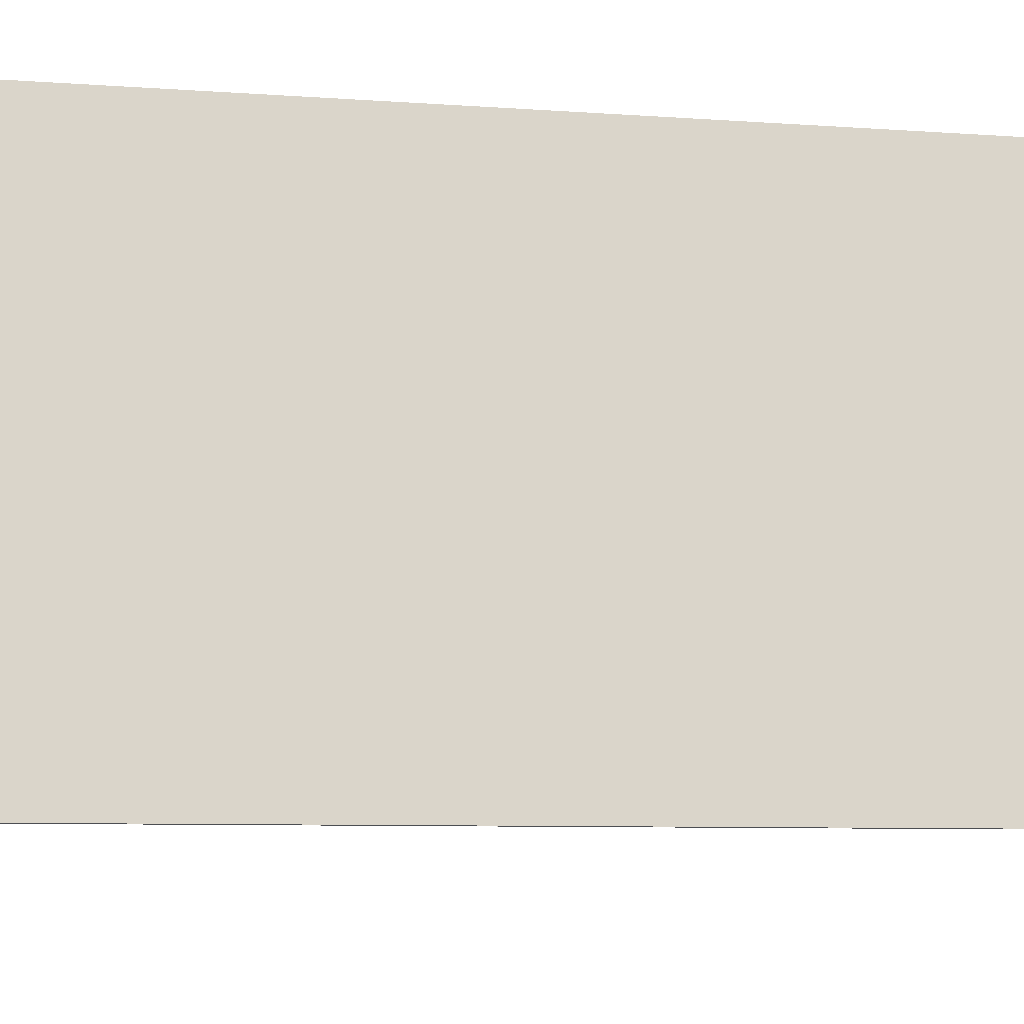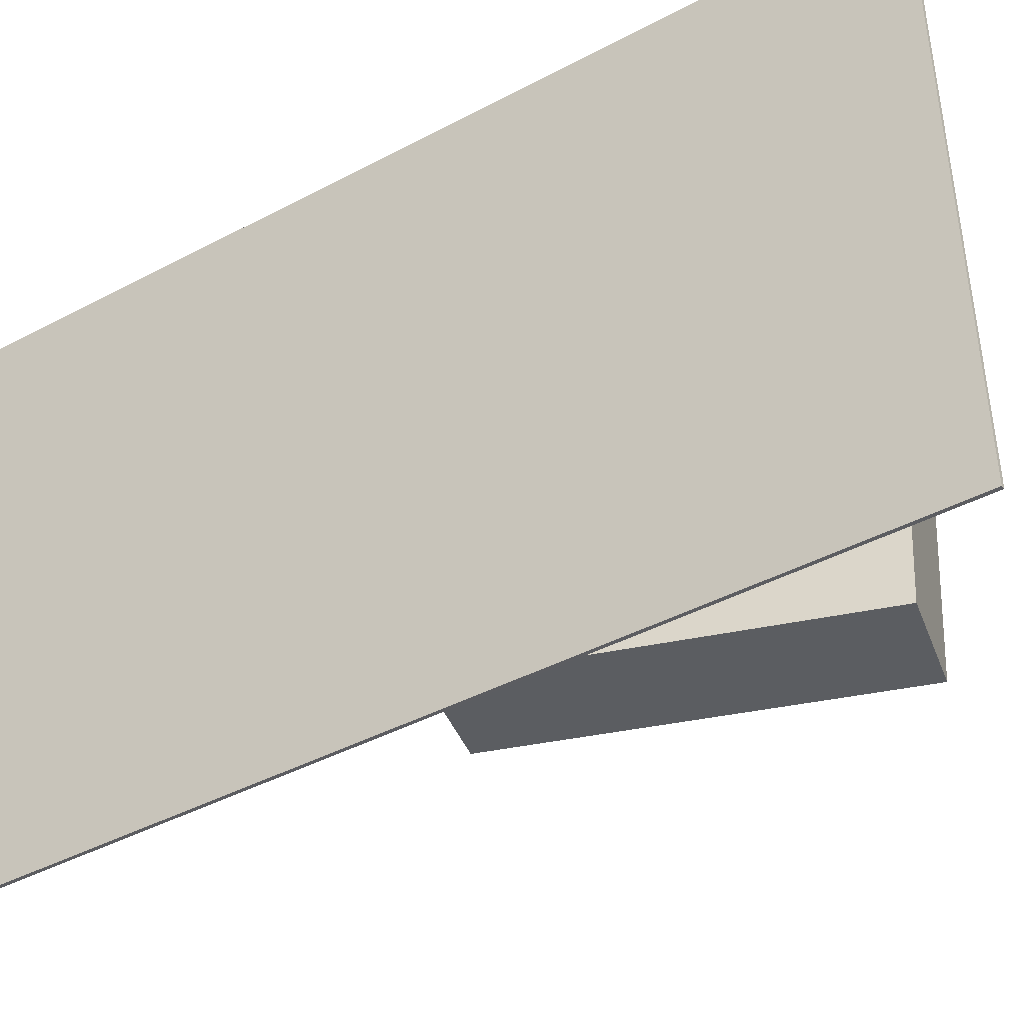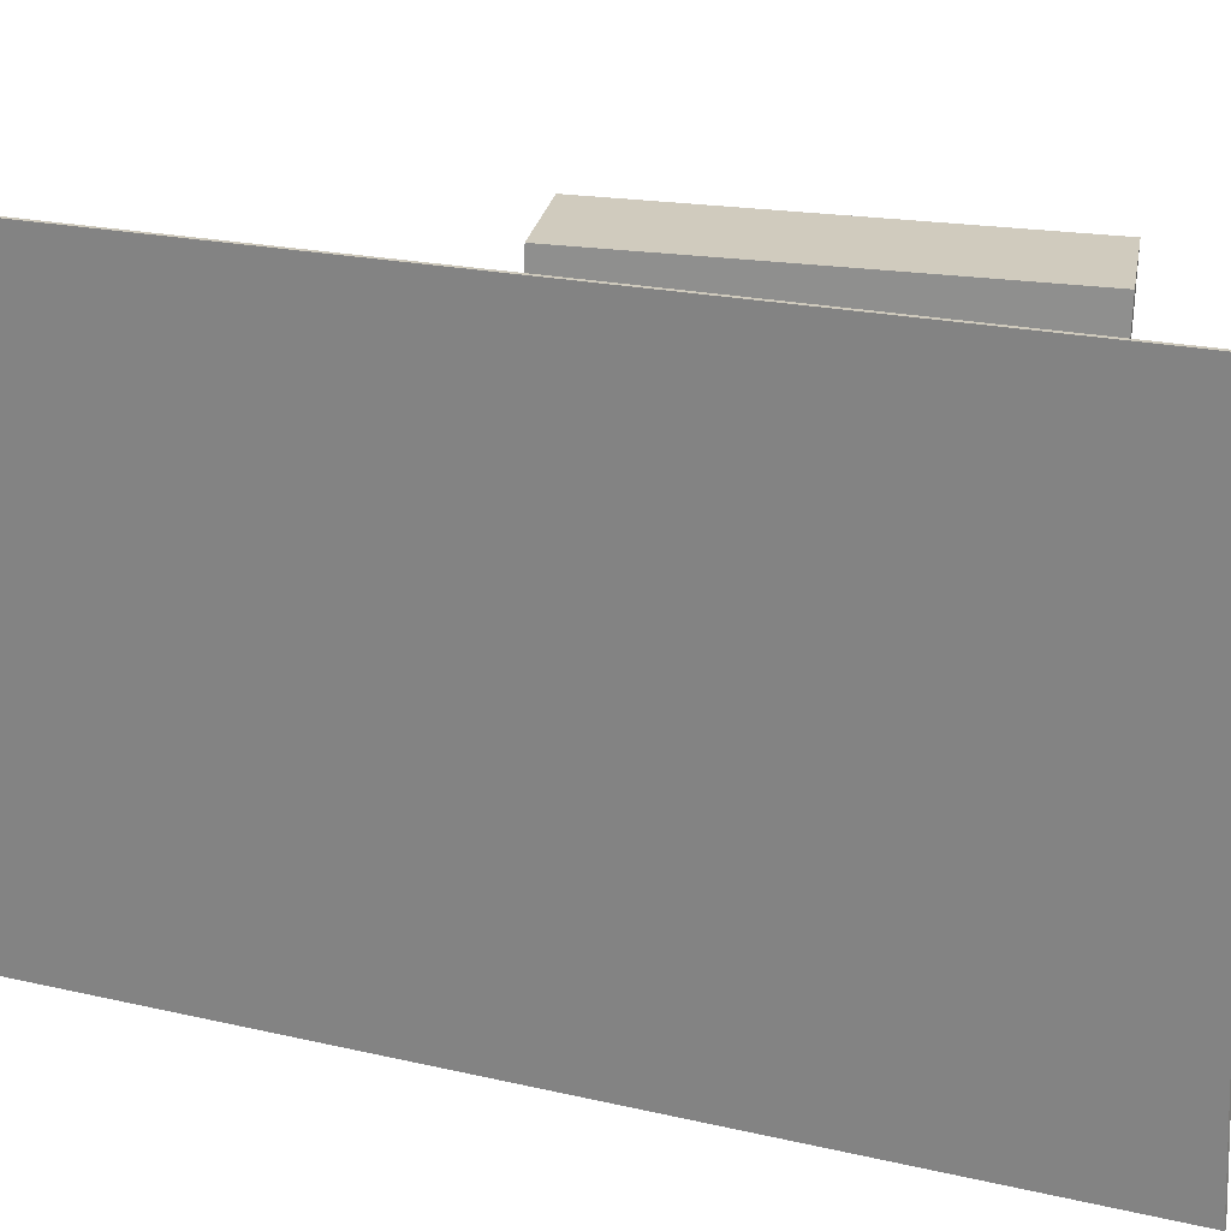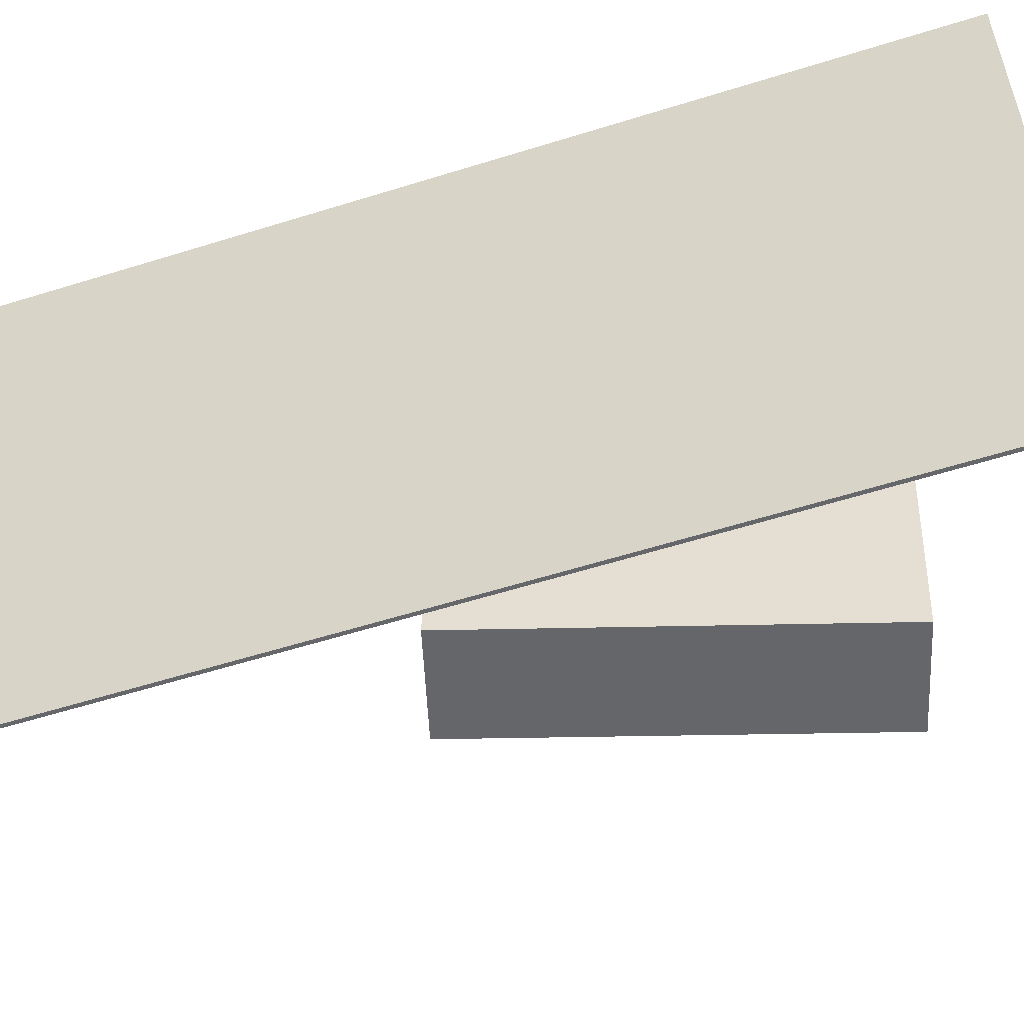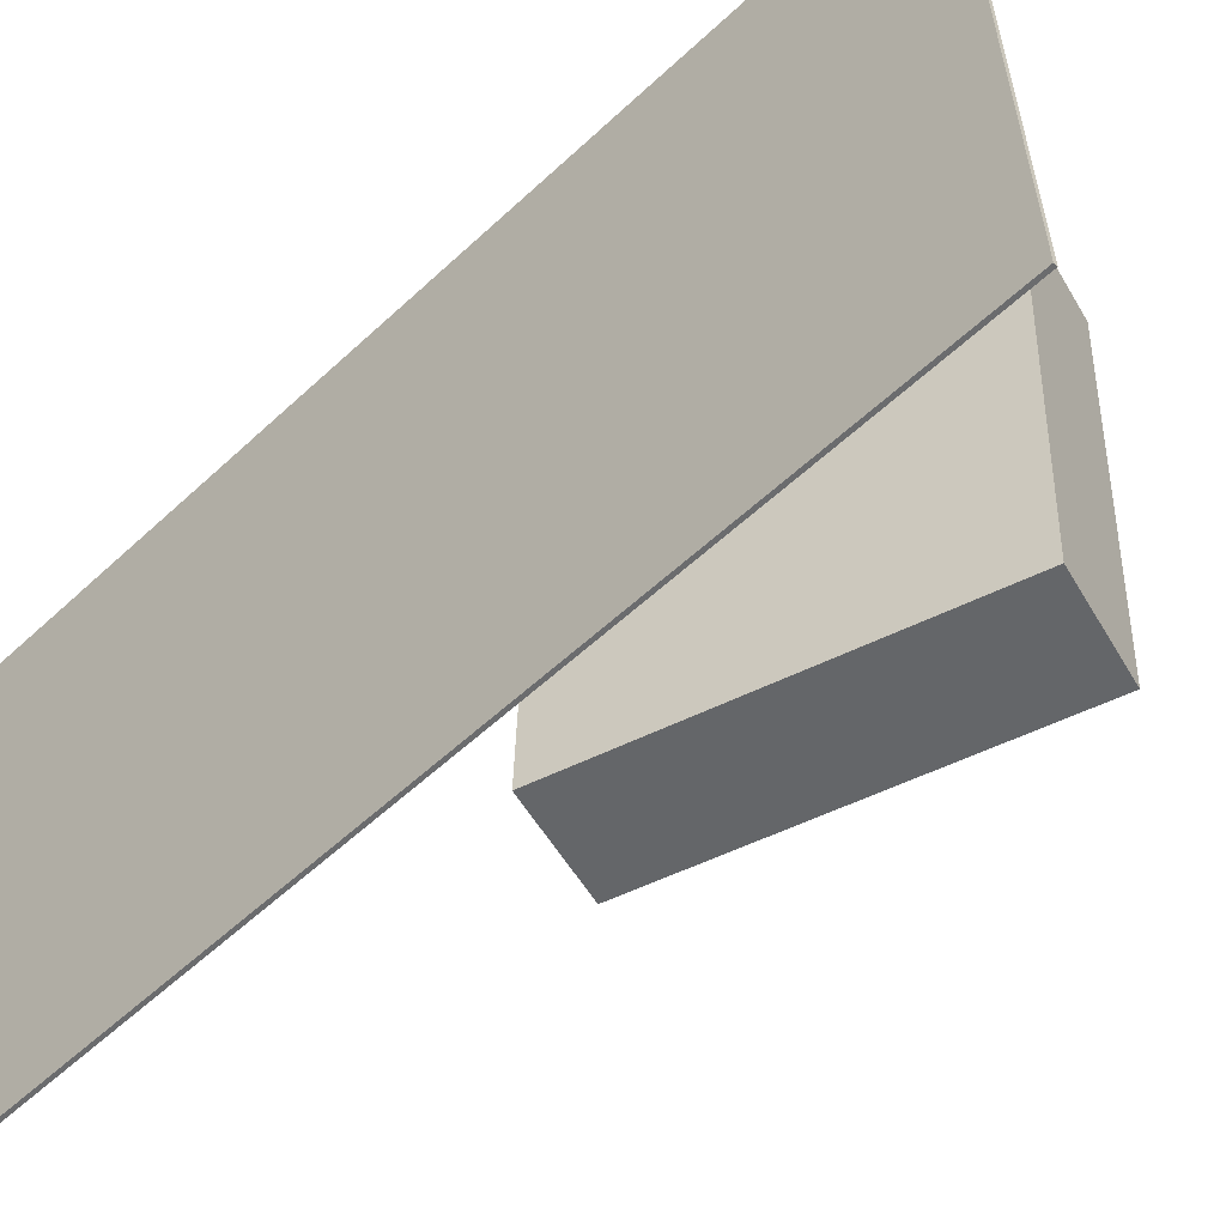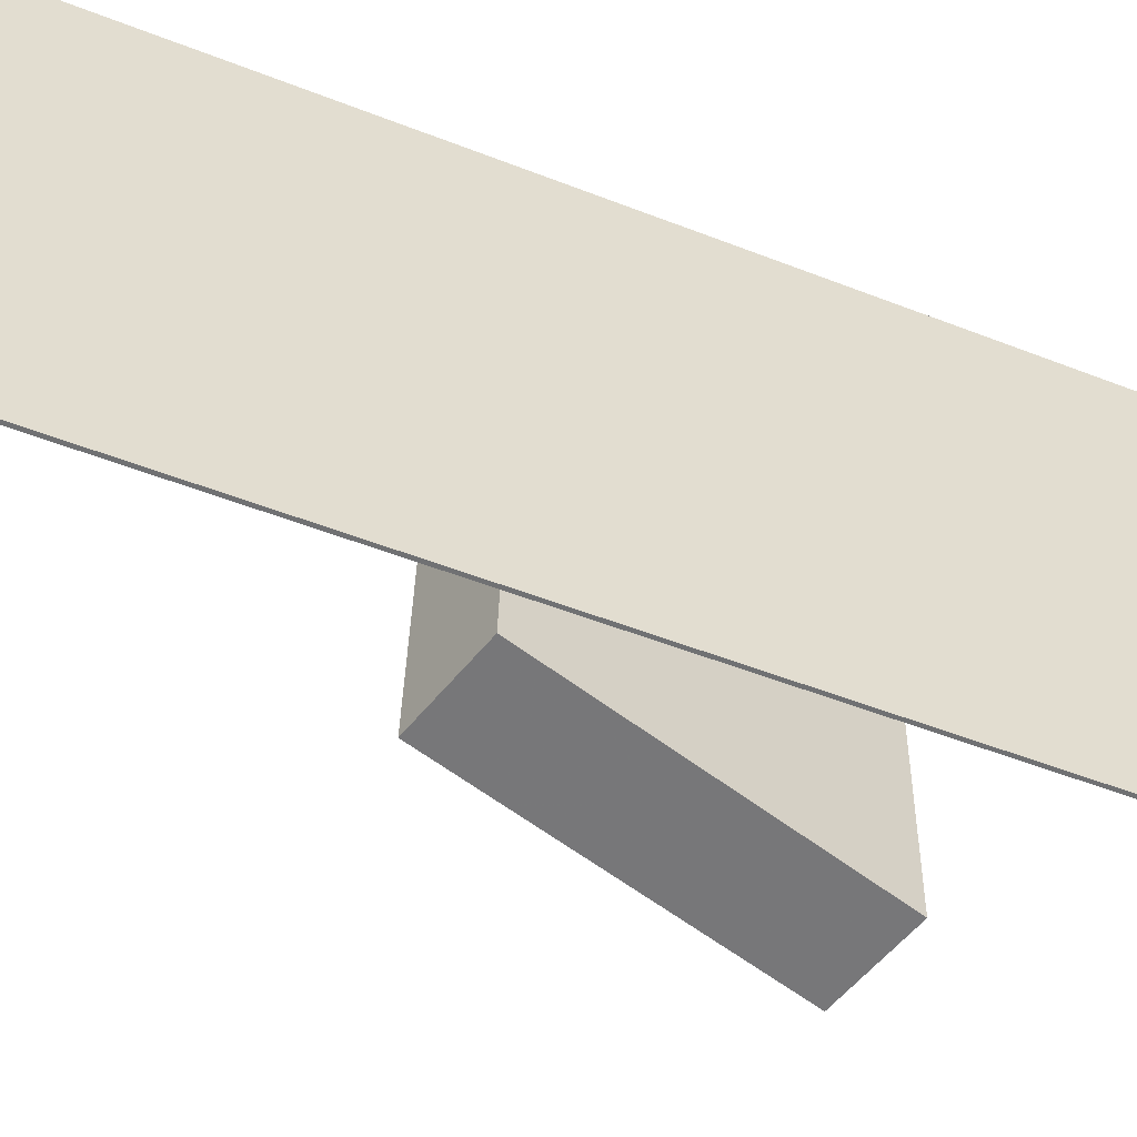
<metadata>
{"format":"obj","ext":"obj","renderer":"f3d","projection":"perspective","resolution":1024,"background":"white","views":[{"elev":-16.5,"azim":-93.3,"up":"+Z"},{"elev":-36.5,"azim":-47.8,"up":"+Z"},{"elev":23.2,"azim":-56.7,"up":"+Z"},{"elev":-51.8,"azim":-63.5,"up":"+Z"},{"elev":-52.5,"azim":-36.8,"up":"+Z"},{"elev":-56.3,"azim":-104.4,"up":"+Z"}]}
</metadata>
<code>
v -0.04416 -0.4224 -0.247
v -0.05008 -0.4082 0.2119
v -0.04717 -0.4228 -0.247
v -0.05309 -0.4086 0.2119
v -0.1629 0.3679 -0.2729
v -0.1689 0.3821 0.186
v -0.166 0.3674 -0.2729
v -0.1719 0.3816 0.186
f 1.0 7.0 5.0
f 1.0 3.0 7.0
f 1.0 4.0 3.0
f 1.0 2.0 4.0
f 3.0 8.0 7.0
f 3.0 4.0 8.0
f 5.0 7.0 8.0
f 5.0 8.0 6.0
f 1.0 5.0 6.0
f 1.0 6.0 2.0
f 2.0 6.0 8.0
f 2.0 8.0 4.0
v 0.1119 -0.2605 -0.1642
v 0.1164 -0.2686 0.1713
v -0.01572 0.02782 -0.1554
v -0.01117 0.01964 0.1801
v 0.1951 -0.2236 -0.1644
v 0.1997 -0.2318 0.1711
v 0.06753 0.06467 -0.1557
v 0.07208 0.05649 0.1799
f 9.0 15.0 13.0
f 9.0 11.0 15.0
f 9.0 12.0 11.0
f 9.0 10.0 12.0
f 11.0 16.0 15.0
f 11.0 12.0 16.0
f 13.0 15.0 16.0
f 13.0 16.0 14.0
f 9.0 13.0 14.0
f 9.0 14.0 10.0
f 10.0 14.0 16.0
f 10.0 16.0 12.0

</code>
